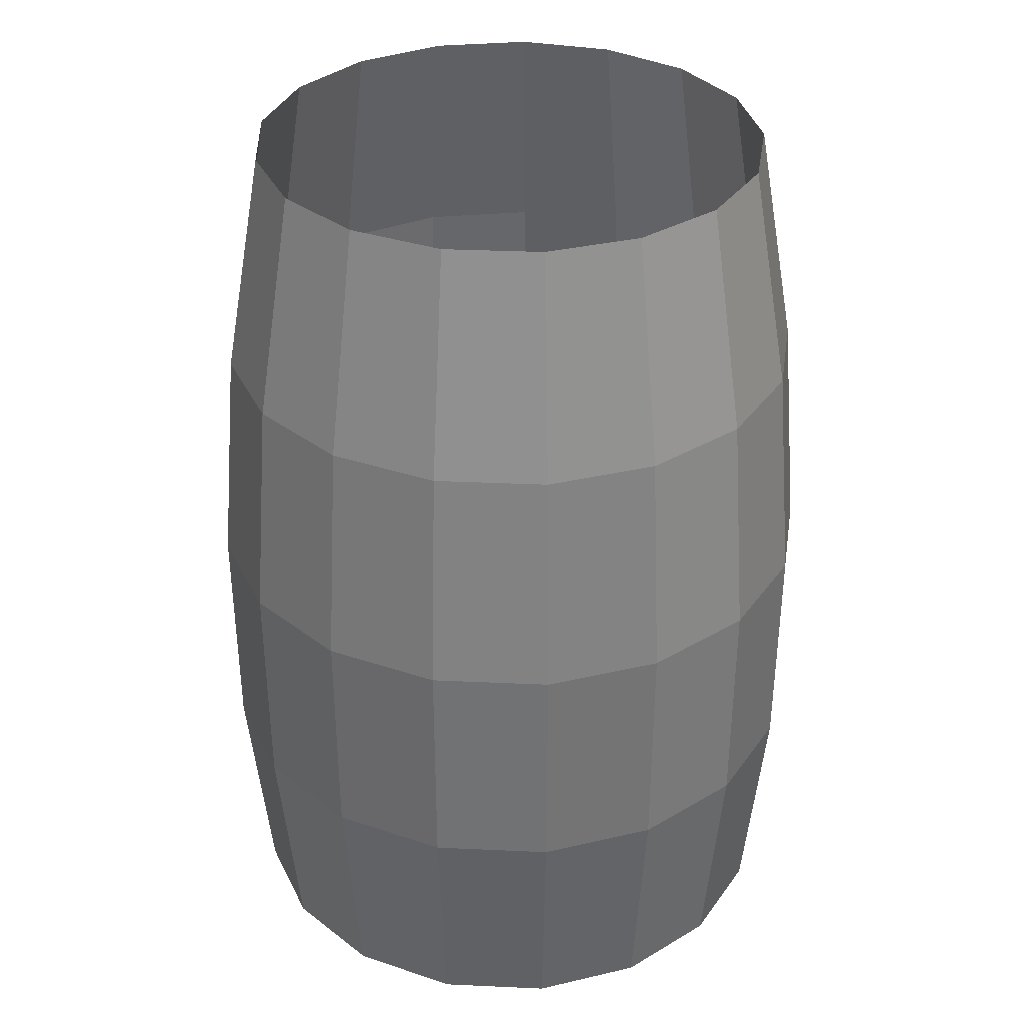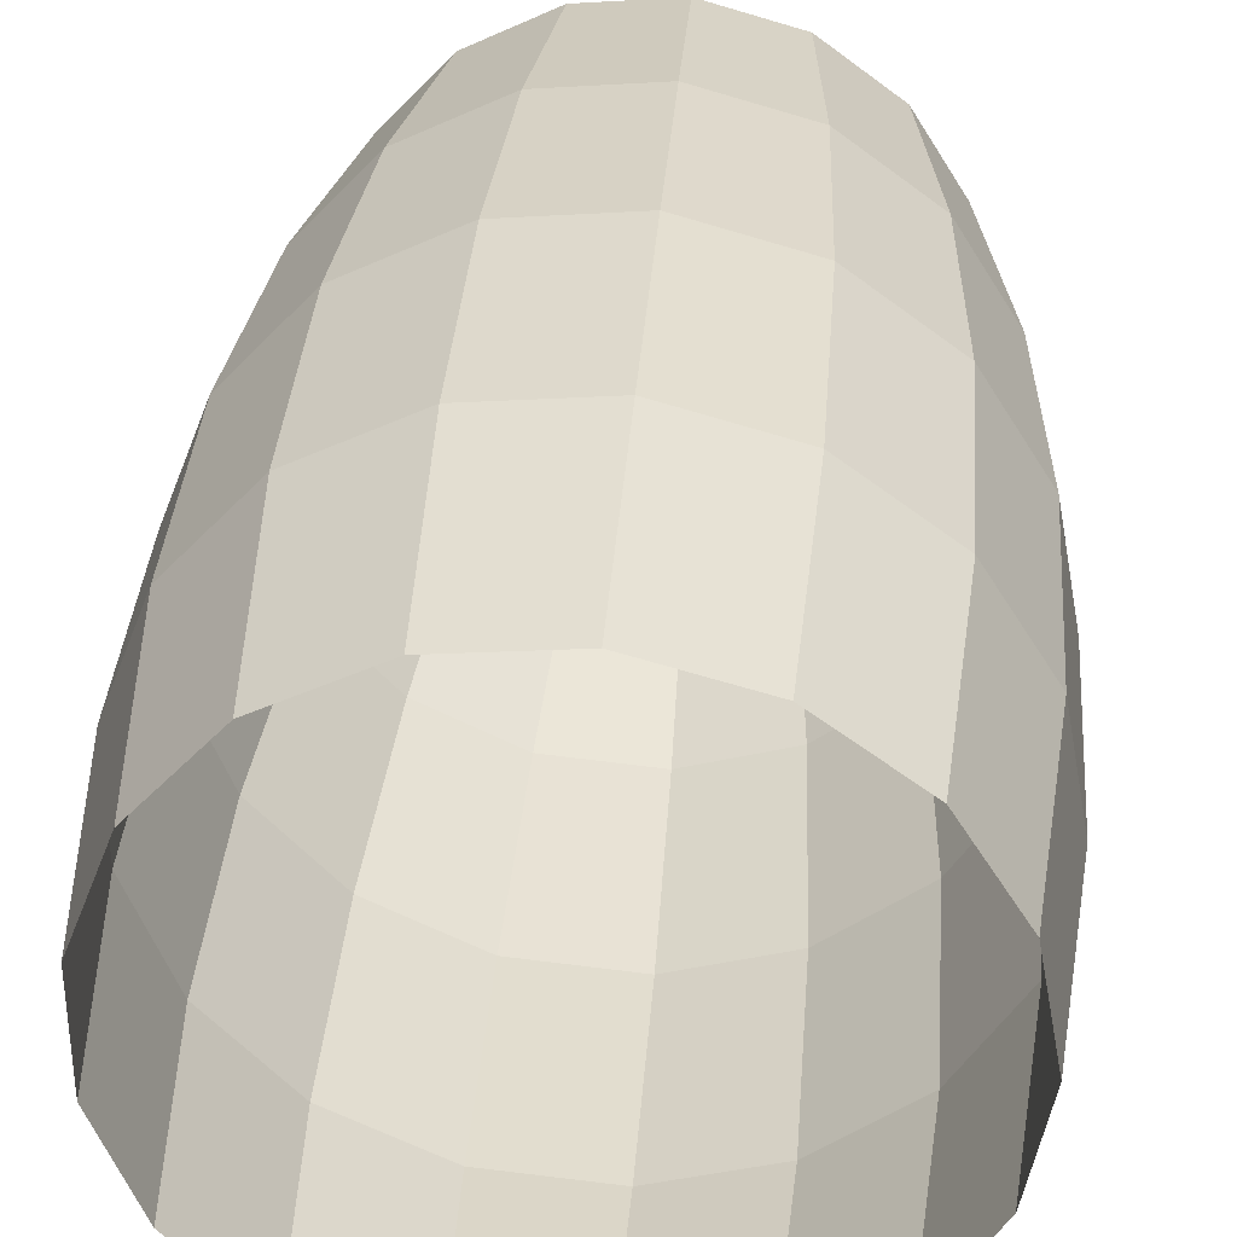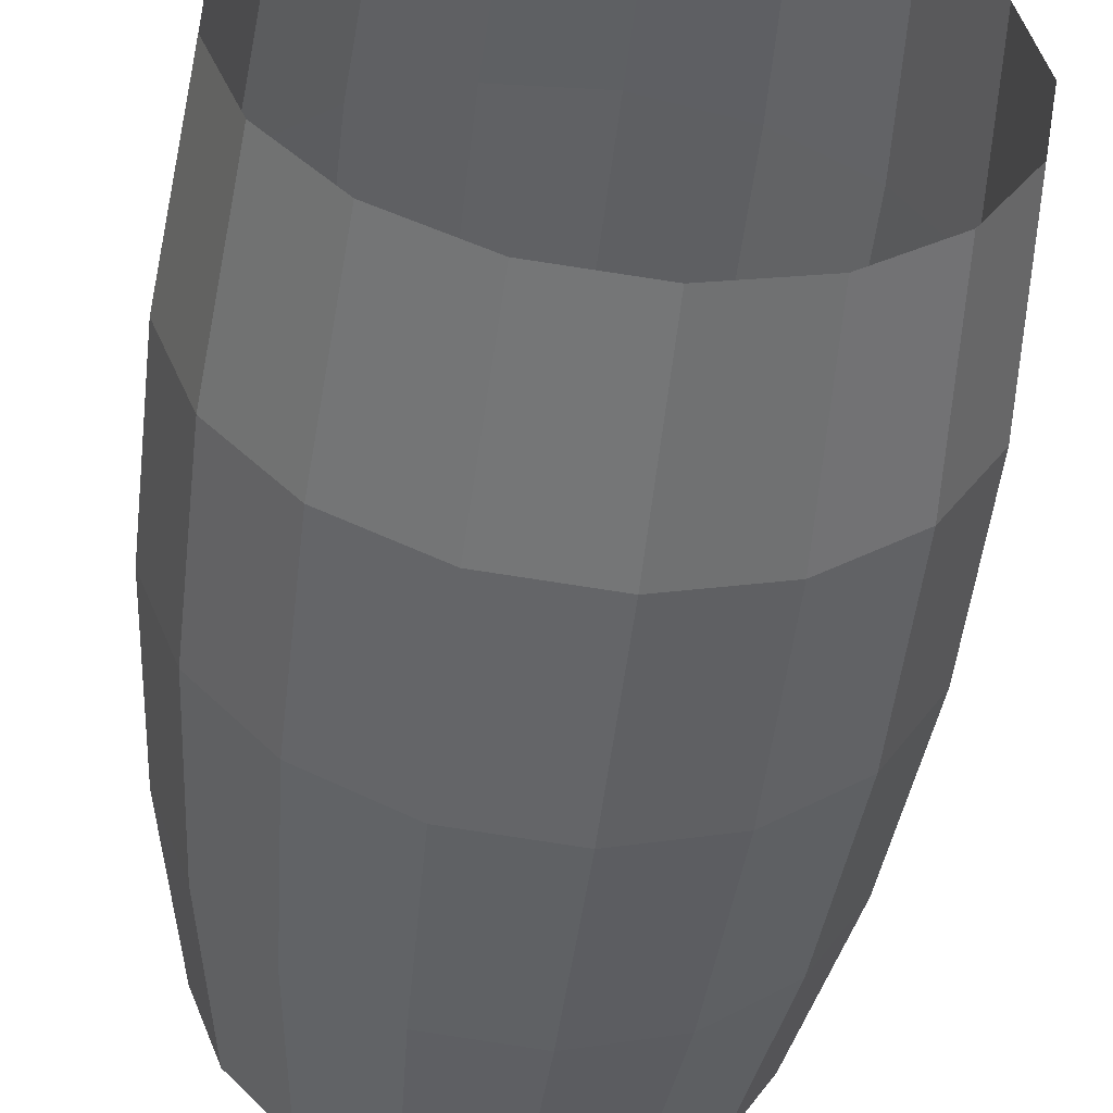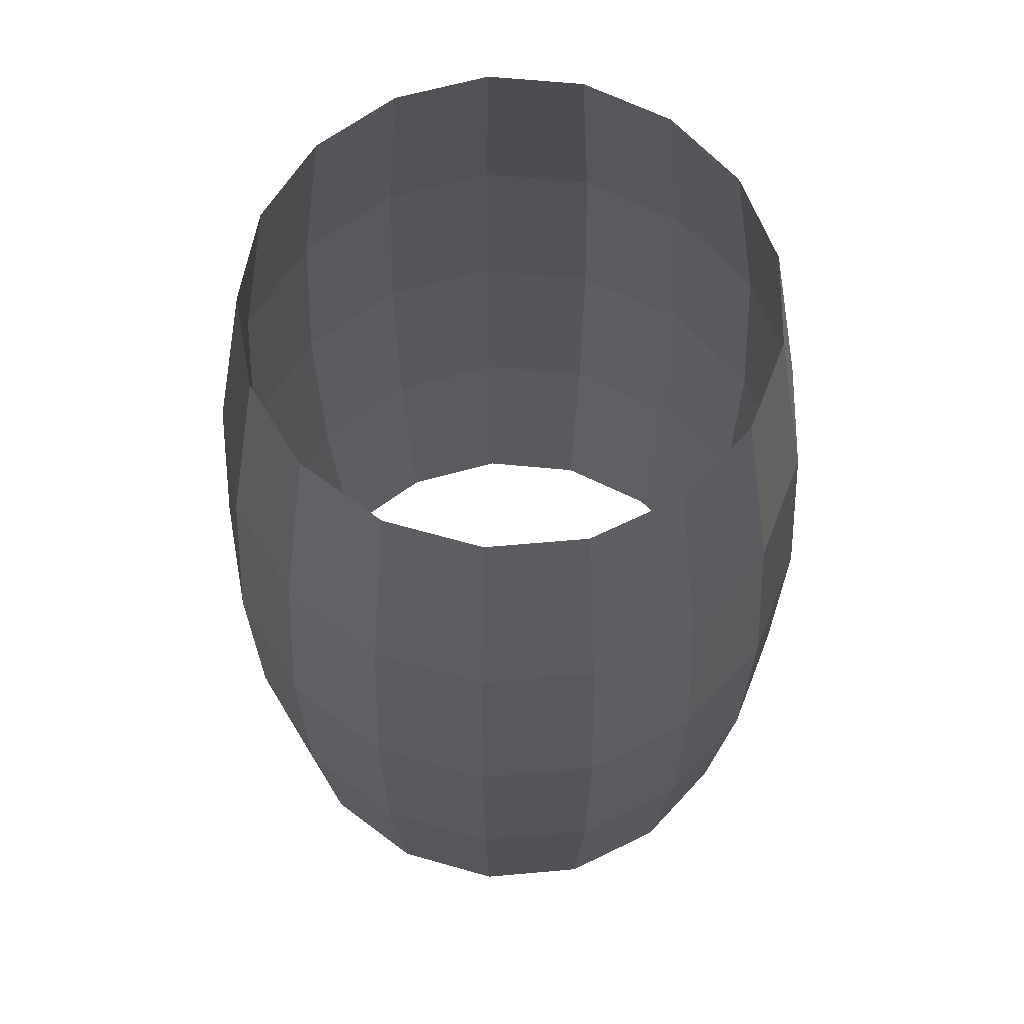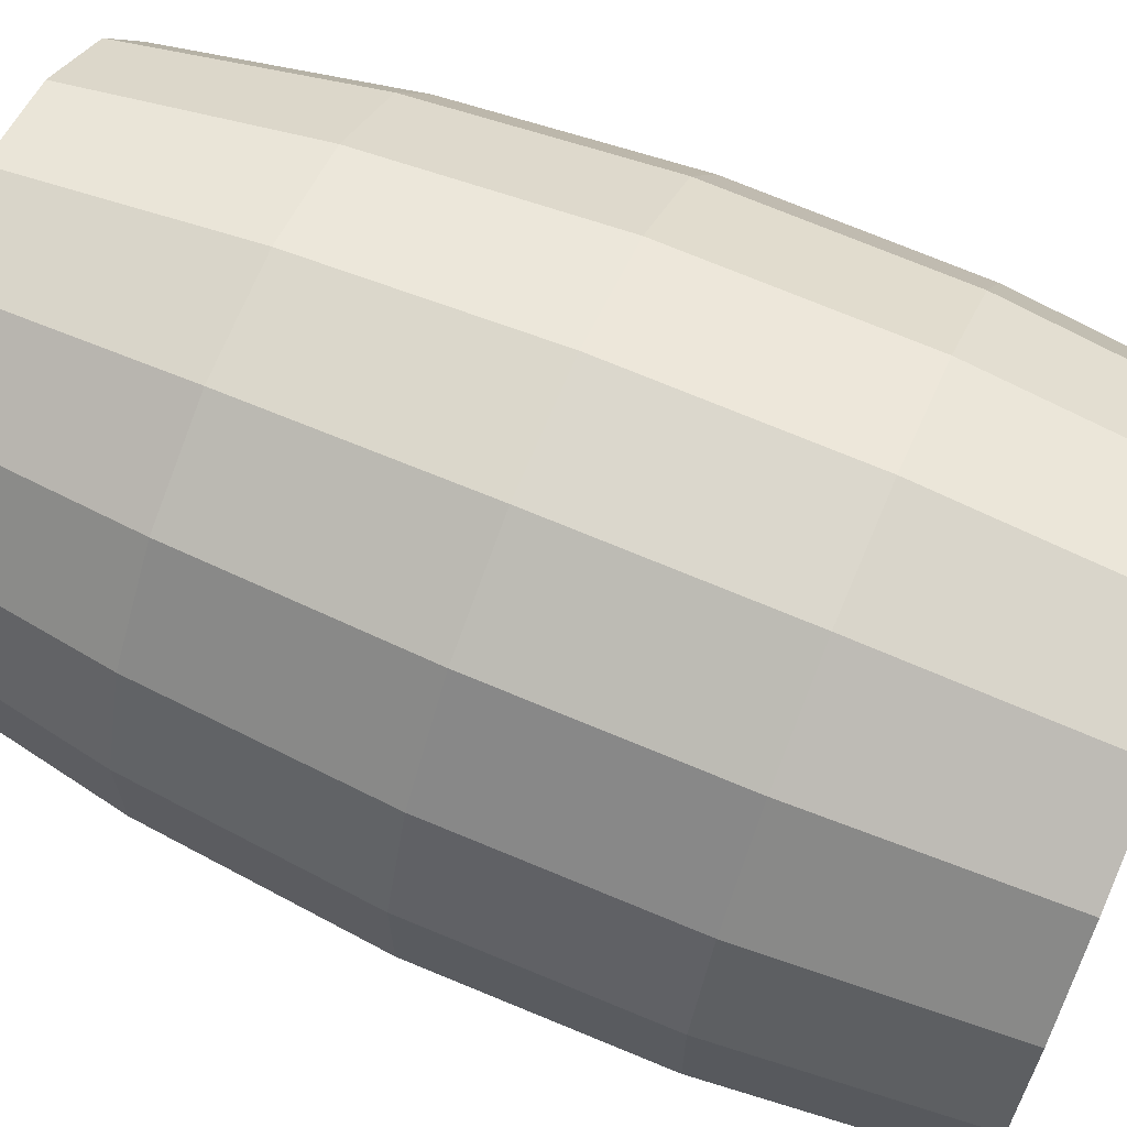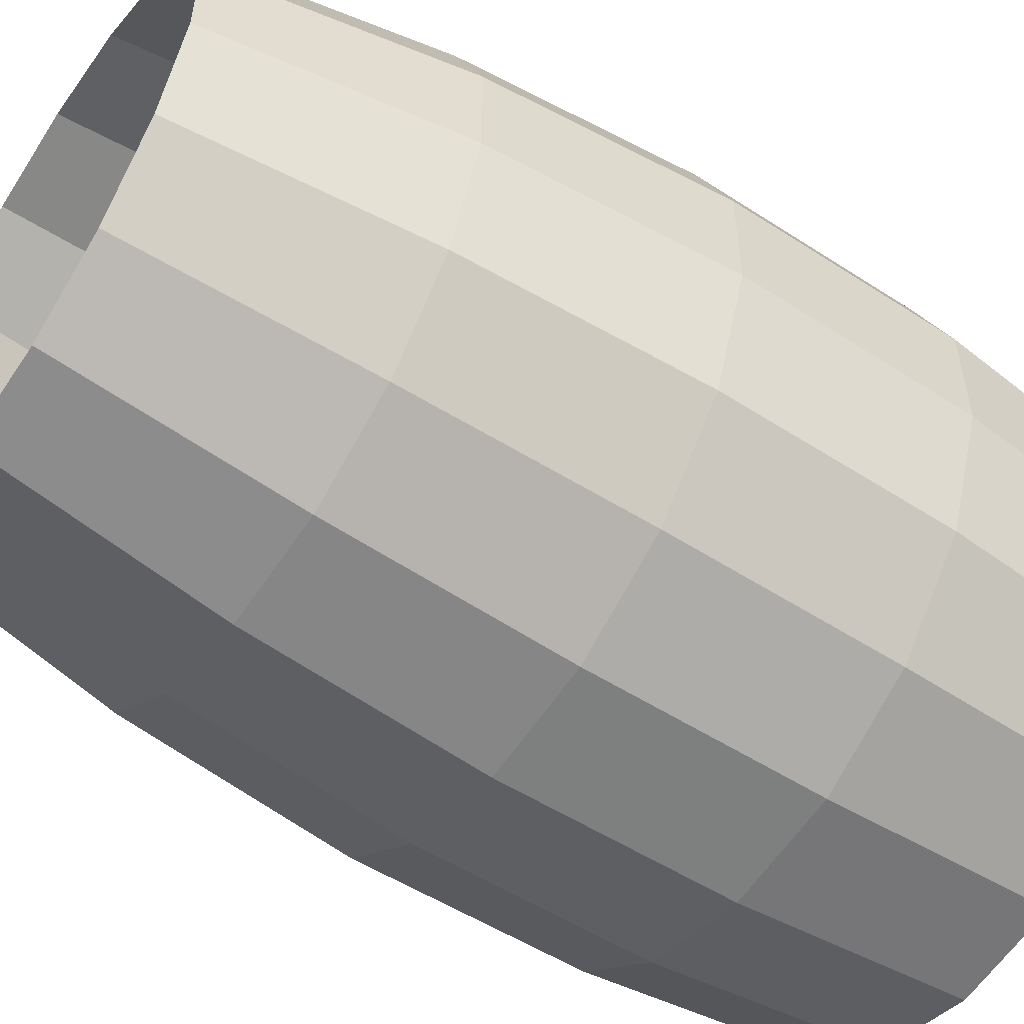
<metadata>
{"format":"obj","ext":"obj","renderer":"f3d","projection":"perspective","resolution":1024,"background":"white","views":[{"elev":33.6,"azim":19.4,"up":"+Y"},{"elev":34.3,"azim":4.2,"up":"+Z"},{"elev":-51.0,"azim":-6.7,"up":"+Z"},{"elev":64.2,"azim":74.3,"up":"+Y"},{"elev":67.8,"azim":-66.8,"up":"+Z"},{"elev":-55.2,"azim":-124.0,"up":"+Z"}]}
</metadata>
<code>
o CUPIC_ROCKETSHIP.050
v 4.051 -6.68 -1.571
v 4.366 -3.3 -1.694
v 4.683 -3.3 -0
v 4.344 -6.68 -2e-06
v 4.394 0.04698 -1.705
v 4.711 0.08022 0
v 4.252 1.873 -1.65
v 4.129 3.46 -1.602
v 4.428 3.46 2e-06
v 4.512 2.464 2e-06
v 3.575 6.84 -1.385
v 3.834 6.84 2e-06
v 3.209 -6.68 -2.93
v 3.459 -3.3 -3.16
v 3.48 0.08022 -3.179
v 3.415 1.123 -3.12
v 3.271 3.46 -2.987
v 2.833 6.84 -2.583
v 1.934 -6.68 -3.893
v 2.083 -3.3 -4.199
v 2.096 0.08022 -4.224
v 2.087 0.3039 -4.207
v 1.971 3.46 -3.969
v 1.709 6.84 -3.432
v 0.3966 -6.68 -4.33
v 0.4252 -3.3 -4.671
v 0.4272 -0.4585 -4.694
v 0.4276 0.08022 -4.699
v 1.61 0.08022 -4.362
v 0.4037 3.46 -4.415
v 0.3535 6.84 -3.818
v -1.195 -6.68 -4.183
v -1.291 -3.3 -4.512
v -1.297 -1.05 -4.53
v -1.299 0.08022 -4.539
v -1.219 3.46 -4.264
v -1.05 6.84 -3.688
v -2.625 -6.68 -3.47
v -2.834 -3.3 -3.743
v -2.844 -1.393 -3.756
v -2.852 0.08022 -3.766
v -2.677 3.46 -3.538
v -2.311 6.84 -3.06
v -3.702 -6.68 -2.289
v -3.996 -3.3 -2.469
v -4.009 -1.443 -2.478
v -4.02 0.08022 -2.484
v -3.775 3.46 -2.334
v -3.26 6.84 -2.018
v -4.279 -6.68 -0.7991
v -4.618 -3.3 -0.8619
v -4.636 -1.193 -0.8651
v -4.646 0.08022 -0.8671
v -4.363 3.46 -0.8146
v -3.769 6.84 -0.7045
v -4.279 -6.68 0.7991
v -4.618 -3.3 0.8619
v -4.64 -0.6767 0.8659
v -4.646 0.08022 0.8671
v -4.363 3.46 0.8146
v -3.769 6.84 0.7045
v -3.702 -6.68 2.289
v -3.996 -3.3 2.469
v -4.02 0.03798 2.484
v -4.02 0.08022 2.484
v -3.775 3.46 2.334
v -3.26 6.84 2.018
v -2.625 -6.68 3.47
v -2.834 -3.3 3.743
v -3.959 0.08022 2.551
v -2.812 0.8547 3.714
v -2.677 3.46 3.538
v -2.311 6.84 3.06
v -1.195 -6.68 4.183
v -1.291 -3.3 4.512
v -1.299 0.08022 4.539
v -2.852 0.08022 3.766
v -1.262 1.639 4.412
v -1.219 3.46 4.264
v -1.05 6.84 3.688
v 0.3966 -6.68 4.33
v 0.4252 -3.3 4.671
v 0.4276 0.08022 4.699
v 0.4119 2.291 4.513
v 0.4037 3.46 4.415
v 0.3535 6.84 3.818
v 1.934 -6.68 3.893
v 2.083 -3.3 4.199
v 2.096 0.08022 4.224
v 1.998 2.734 4.024
v 1.971 3.46 3.969
v 1.709 6.84 3.432
v 3.209 -6.68 2.93
v 3.459 -3.3 3.16
v 3.48 0.08022 3.179
v 3.304 2.918 3.018
v 3.271 3.46 2.987
v 2.833 6.84 2.583
v 4.051 -6.68 1.571
v 4.366 -3.3 1.694
v 4.392 0.08022 1.705
v 4.178 2.825 1.621
v 4.129 3.46 1.602
v 3.575 6.84 1.385
f 1 2 3 4
f 2 5 6 3
f 7 8 9 10
f 8 11 12 9
f 13 14 2 1
f 14 15 5 2
f 16 17 8 7
f 17 18 11 8
f 19 20 14 13
f 20 21 15 14
f 22 23 17 16
f 23 24 18 17
f 25 26 20 19
f 27 28 29
f 29 22 21
f 30 31 24 23
f 32 33 26 25
f 34 35 28 27
f 35 36 30 28
f 36 37 31 30
f 38 39 33 32
f 40 41 35 34
f 41 42 36 35
f 42 43 37 36
f 44 45 39 38
f 46 47 41 40
f 47 48 42 41
f 48 49 43 42
f 50 51 45 44
f 52 53 47 46
f 53 54 48 47
f 54 55 49 48
f 56 57 51 50
f 58 59 53 52
f 59 60 54 53
f 60 61 55 54
f 62 63 57 56
f 64 65 59 58
f 65 66 60 59
f 66 67 61 60
f 68 69 63 62
f 64 70 65
f 71 72 66 65 70
f 72 73 67 66
f 74 75 69 68
f 75 76 77 69
f 78 79 72 71
f 79 80 73 72
f 81 82 75 74
f 82 83 76 75
f 84 85 79 78
f 85 86 80 79
f 87 88 82 81
f 88 89 83 82
f 90 91 85 84
f 91 92 86 85
f 93 94 88 87
f 94 95 89 88
f 96 97 91 90
f 97 98 92 91
f 99 100 94 93
f 100 101 95 94
f 102 103 97 96
f 103 104 98 97
f 4 3 100 99
f 3 6 101 100
f 10 9 103 102
f 9 12 104 103
f 77 71 70
f 76 78 71 77
f 69 77 70 64 63
f 33 34 27 26
f 39 40 34 33
f 45 46 40 39
f 51 52 46 45
f 95 96 90 89
f 57 58 52 51
f 63 64 58 57
f 26 27 29 21 20
f 28 30 23 22 29
f 21 22 16 15
f 5 7 10 6
f 15 16 7 5
f 101 102 96 95
f 6 10 102 101
f 83 84 78 76
f 89 90 84 83

</code>
